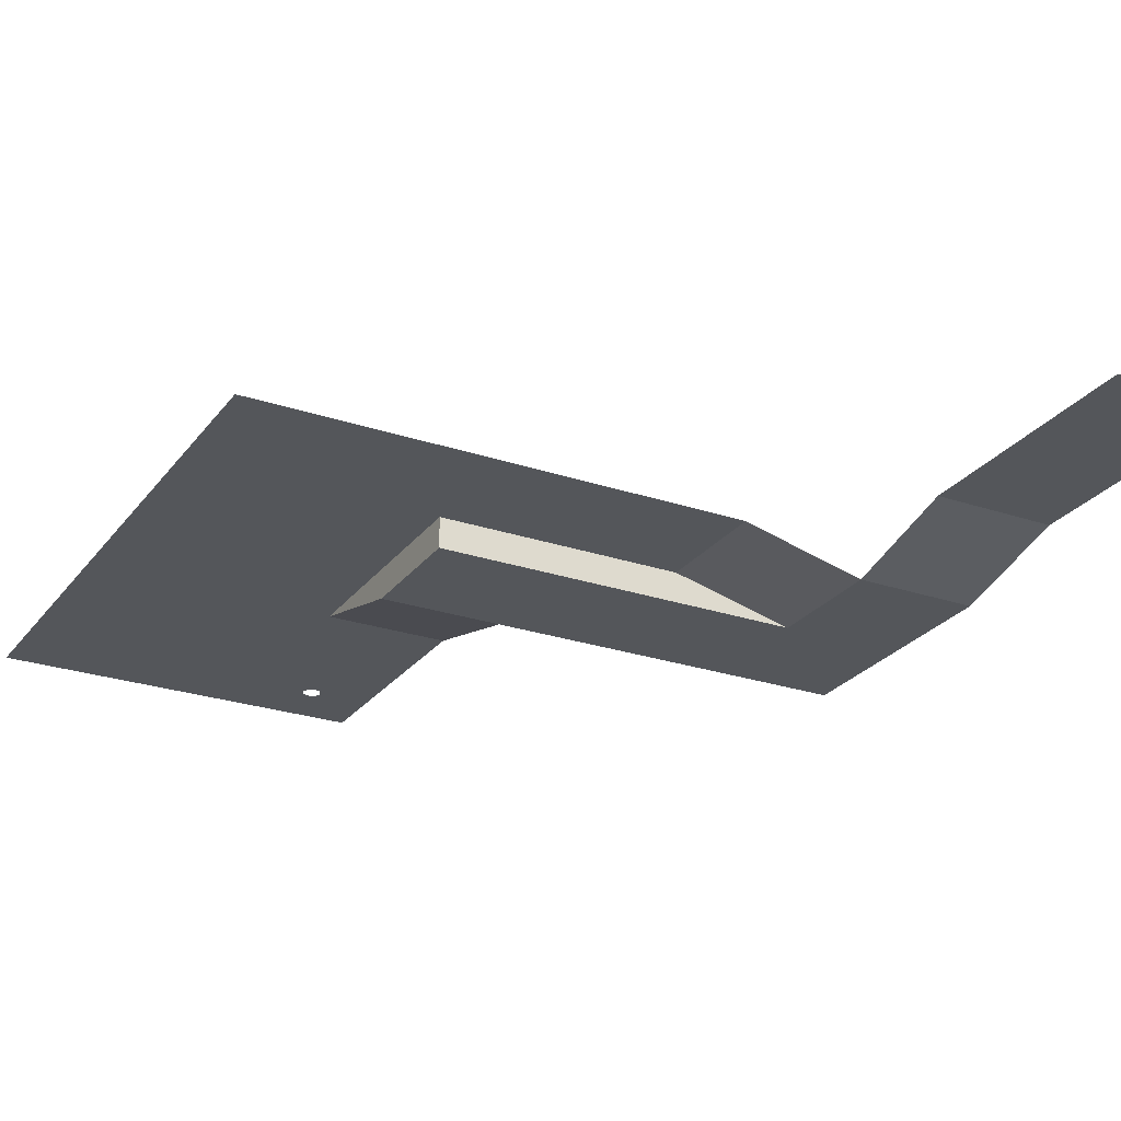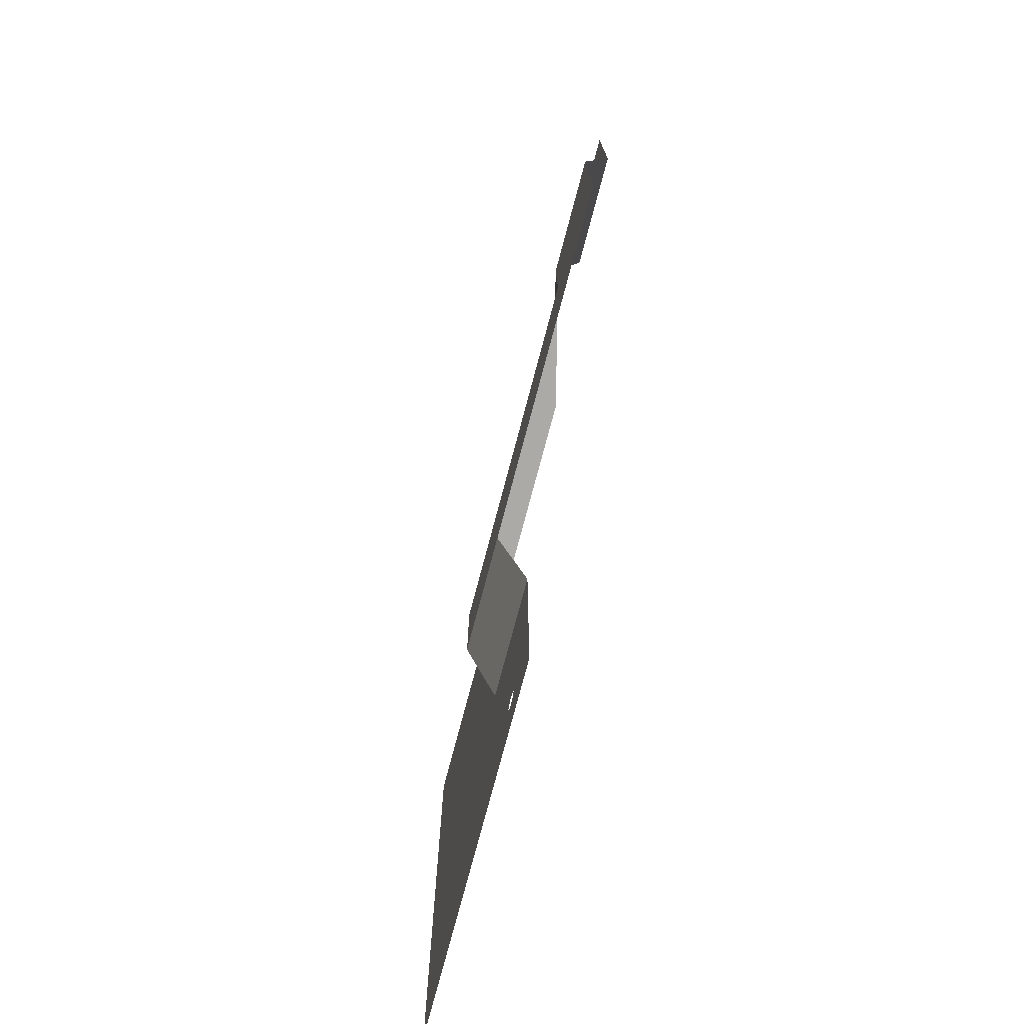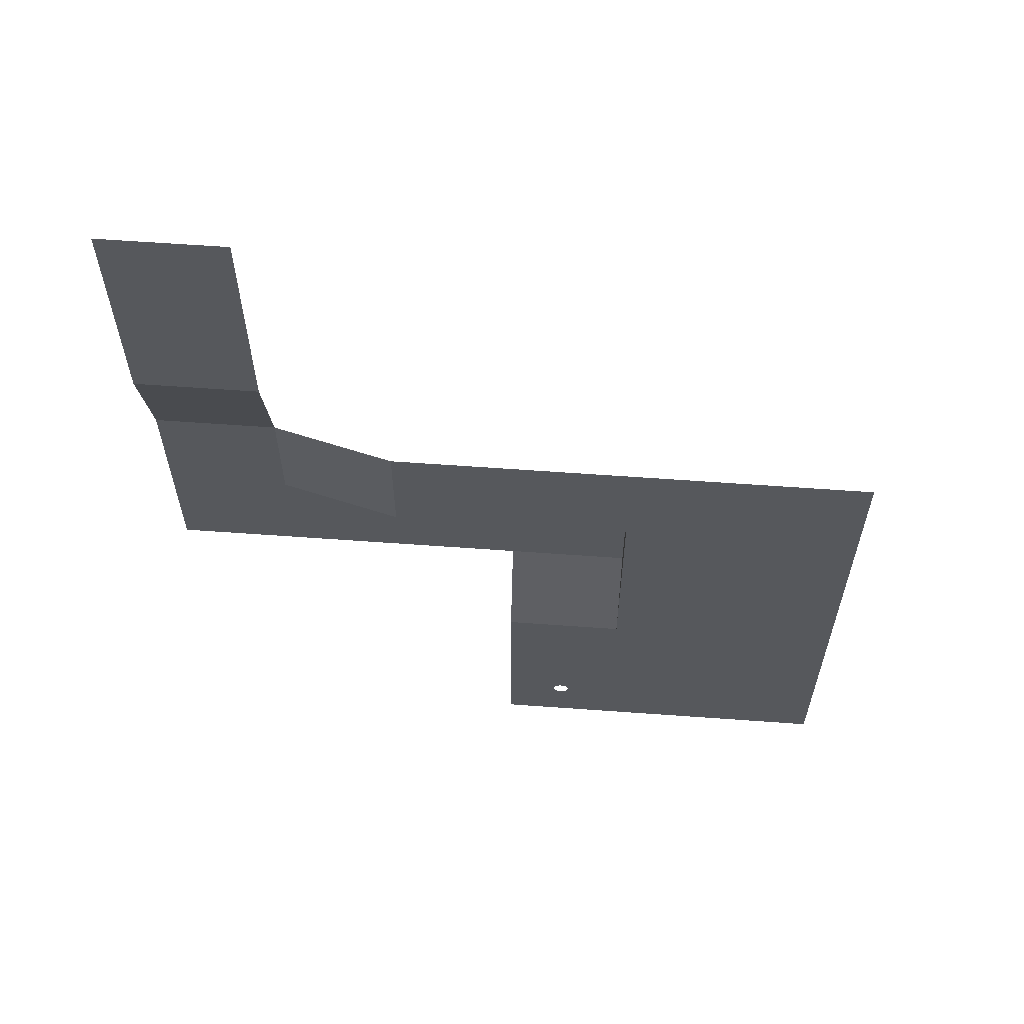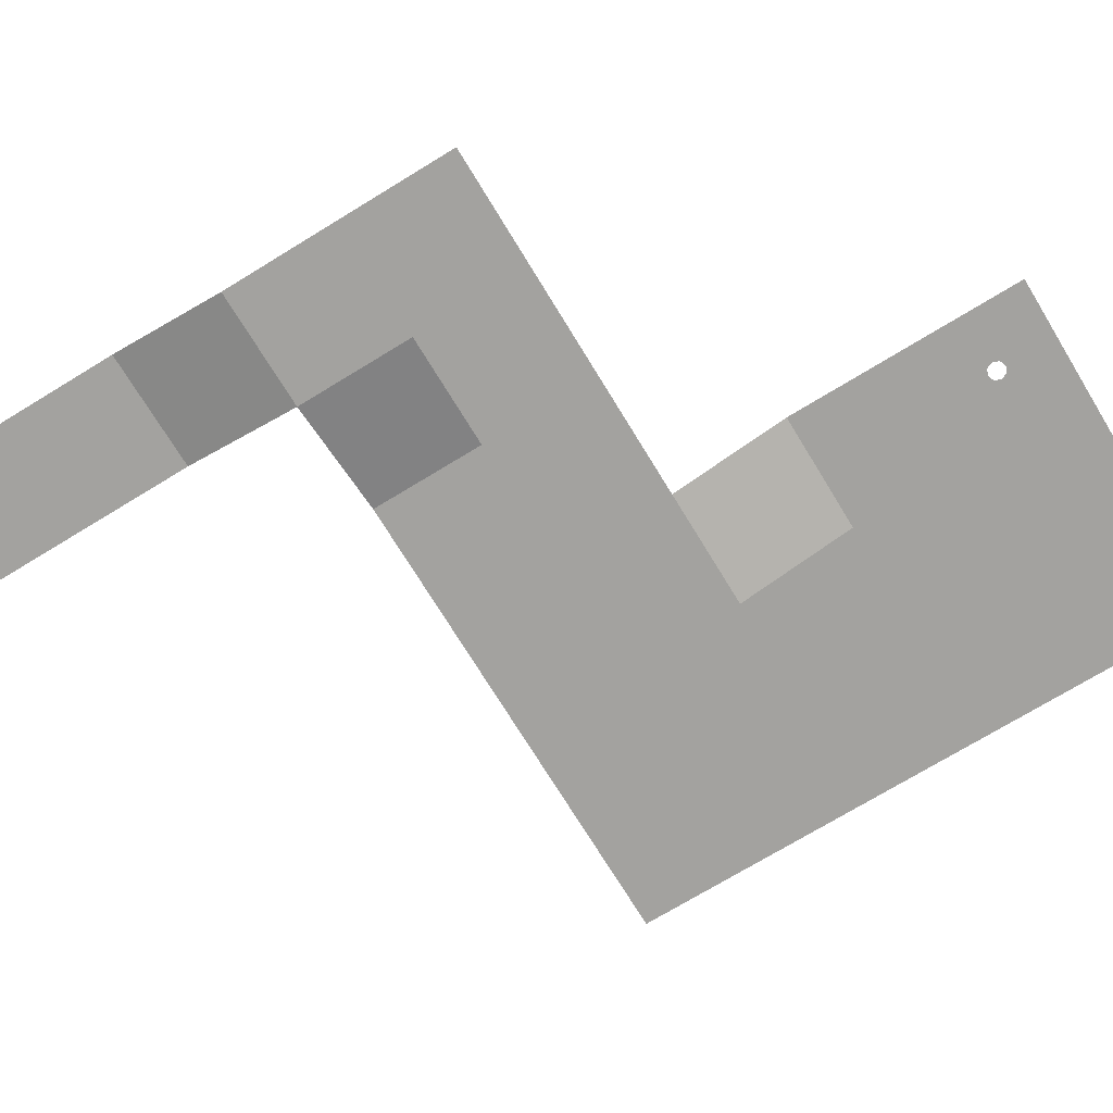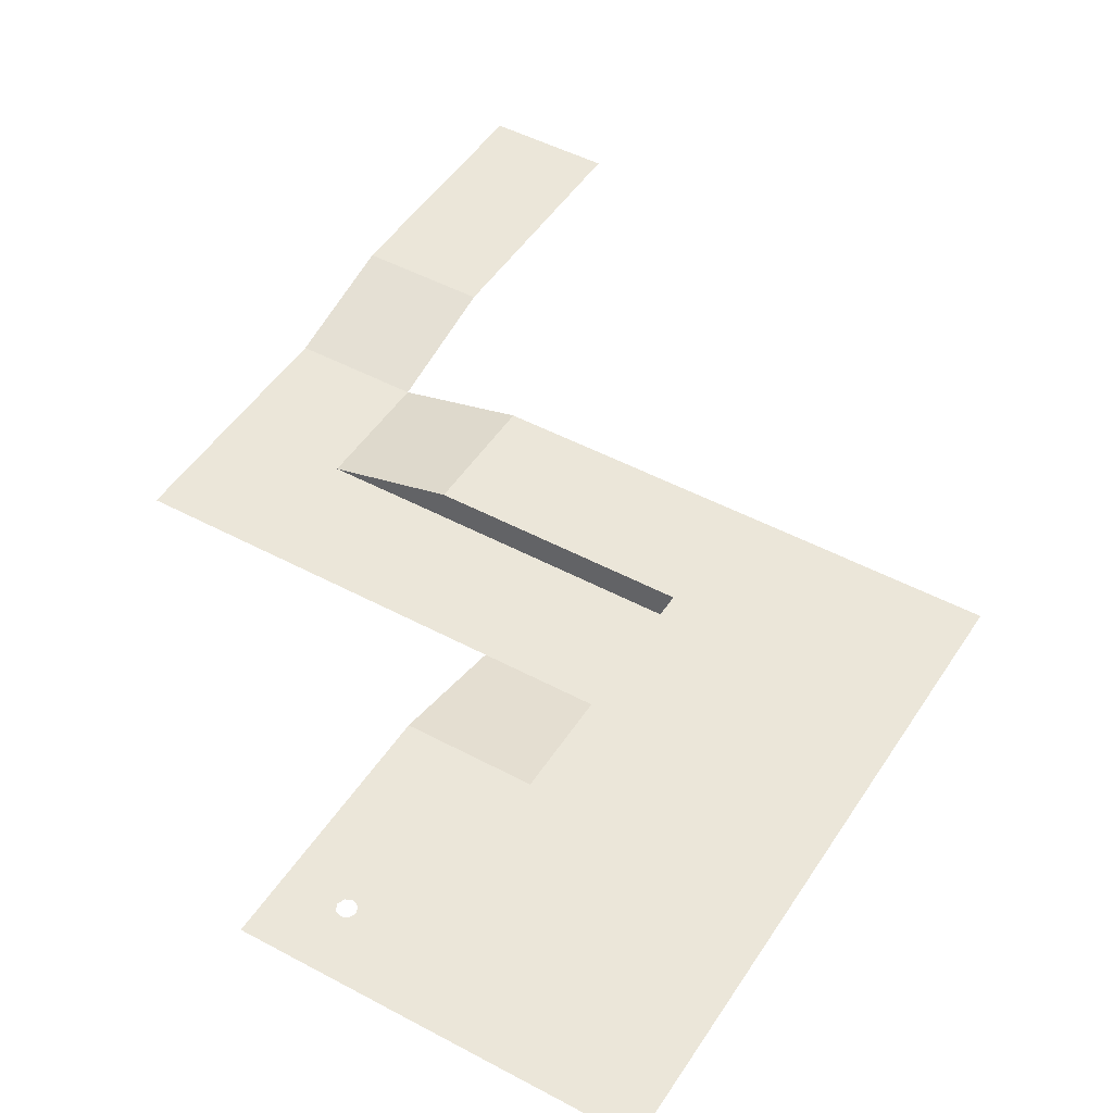
<metadata>
{"format":"obj","ext":"obj","renderer":"f3d","projection":"perspective","resolution":1024,"background":"white","views":[{"elev":-25.6,"azim":-28.3,"up":"+Y"},{"elev":-75.7,"azim":75.2,"up":"+Z"},{"elev":62.2,"azim":-175.8,"up":"+Z"},{"elev":-72.5,"azim":121.4,"up":"+Y"},{"elev":47.8,"azim":-148.8,"up":"+Y"}]}
</metadata>
<code>
v 25 0 -31
v 27 0 -31
v 25 0 -27
v 27 0 -27
v 25 -0.5 -33
v 27 -0.5 -33
v 25 -0.5 -35
v 27 -0.5 -35
v 25 -0.5 -37
v 27 -0.5 -37
v 21 -0.5 -35
v 21 -0.5 -37
v 23 0 -33
v 23 0 -35
v 19 0 -33
v 19 0 -35
v 19 -0.5 -35
v 19 -0.5 -37
v 23 -0.5 -35
v 23 -0.5 -37
v 21 0 -33
v 21 0 -35
v 15 0 -33
v 15 0 -35
v 19 0 -37
v 15 0 -37
v 21 0 -39
v 19 0 -39
v 15 0 -39
v 21 0 -41
v 19 0 -41
v 15 0 -41
v 20 0 -41.85
v 19.89 0 -41.89
v 19.85 0 -42
v 19.89 0 -42.11
v 20 0 -42.15
v 20.11 0 -42.11
v 20.15 0 -42
v 20.11 0 -41.89
v 21 0 -43
v 19 0 -43
v 15 0 -43
f 2 4 3
f 5 6 2
f 7 8 5
f 8 7 9
f 12 19 11
f 14 5 13
f 17 11 22
f 17 18 12
f 20 9 19
f 14 13 21
f 7 14 19
f 14 22 19
f 23 24 16
f 16 24 26
f 28 27 12
f 29 28 26
f 32 31 28
f 30 28 31
f 22 16 17
f 22 21 16
f 28 18 25
f 2 3 1
f 1 5 2
f 6 5 8
f 9 10 8
f 7 19 9
f 12 20 19
f 19 22 11
f 12 11 17
f 15 16 21
f 14 21 22
f 5 14 7
f 15 23 16
f 16 25 17
f 17 25 18
f 16 26 25
f 25 26 28
f 28 12 18
f 27 28 30
f 29 32 28
f 31 32 43 42
f 30 31 33
f 41 30 39
f 37 42 41
f 35 31 42
f 35 42 36
f 37 36 42
f 37 41 38
f 38 41 39
f 39 30 40
f 33 40 30
f 33 31 34
f 34 31 35

</code>
